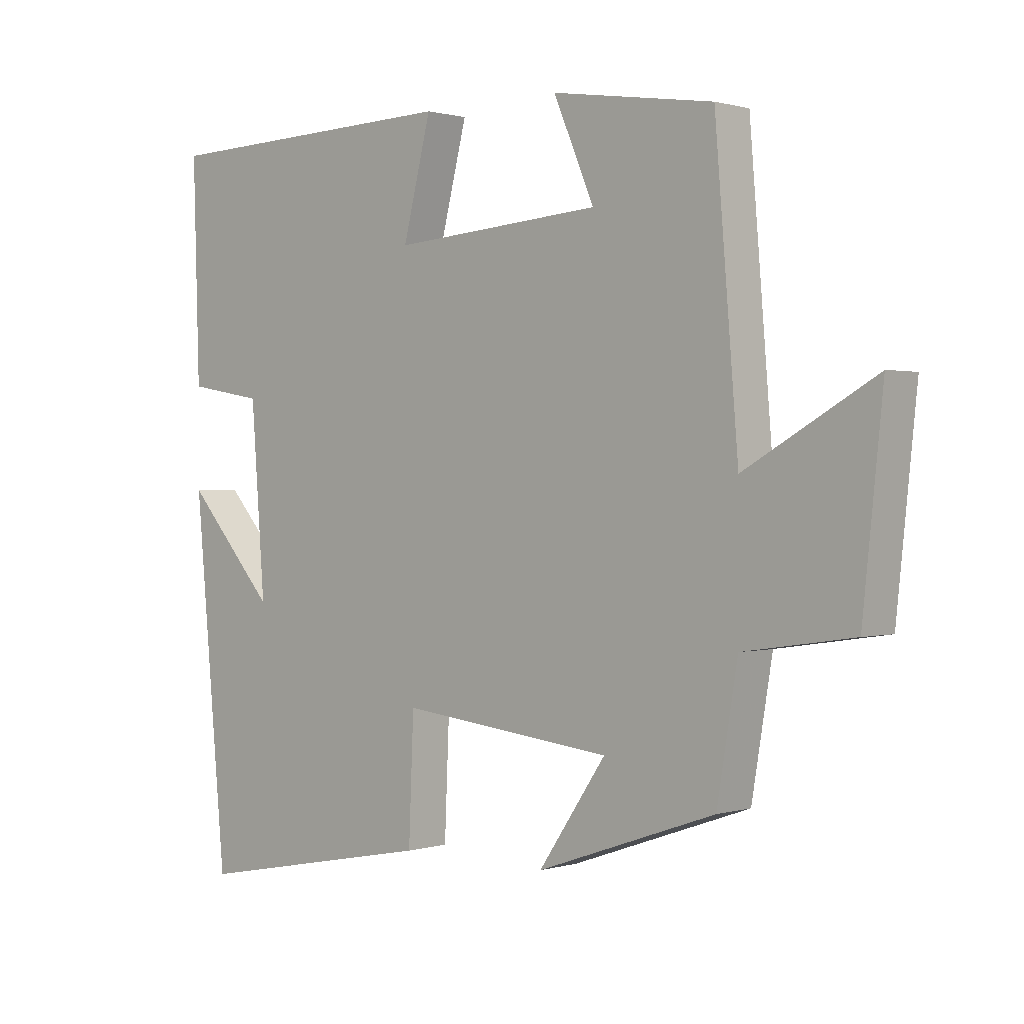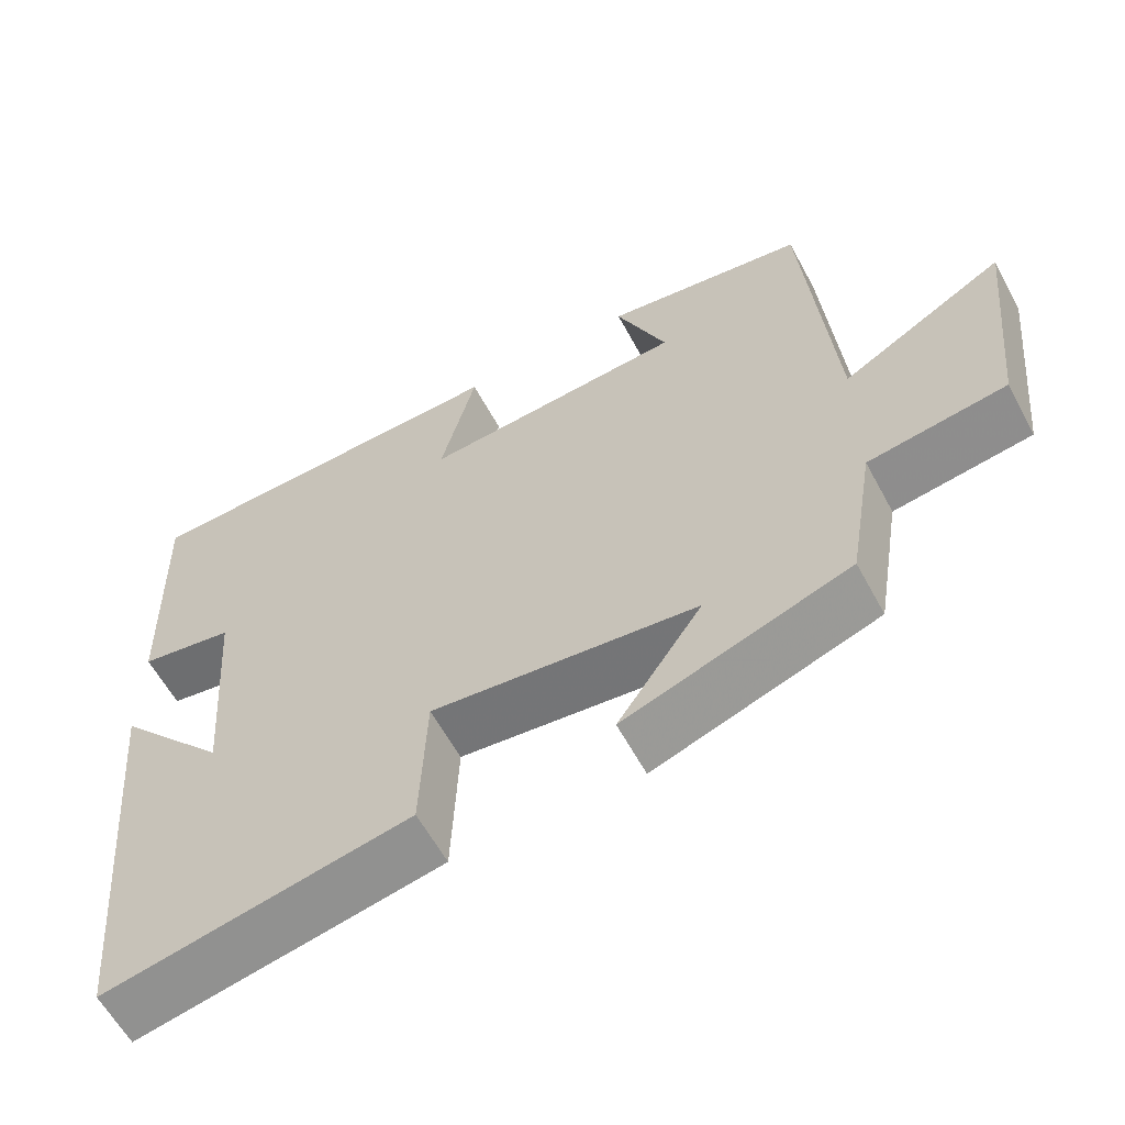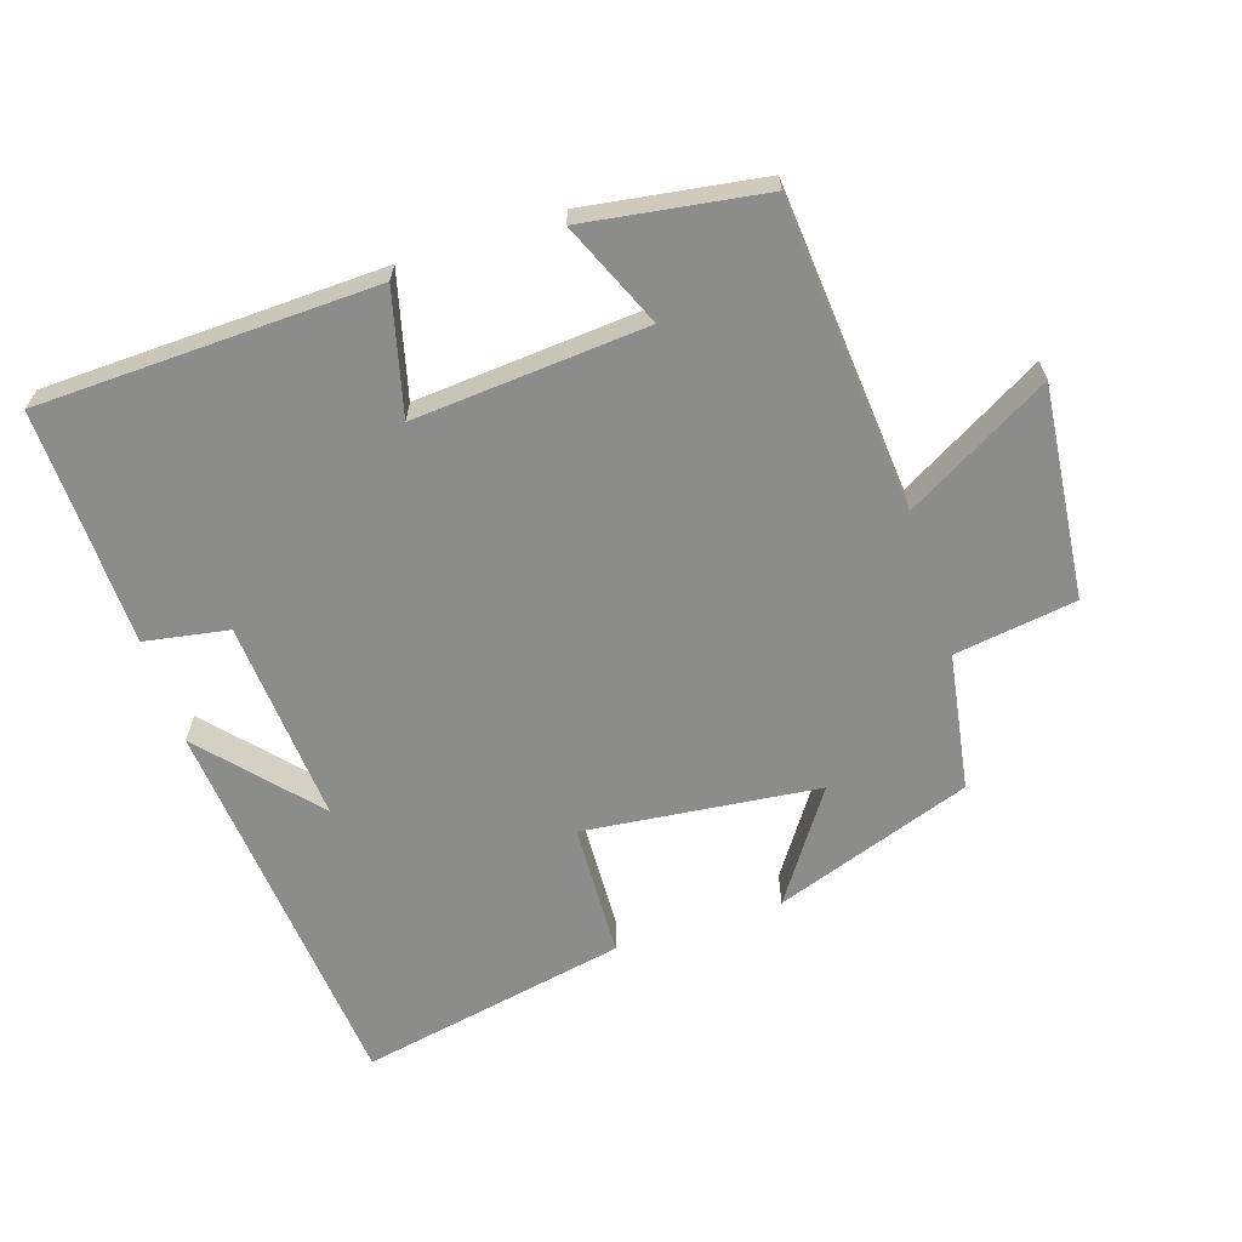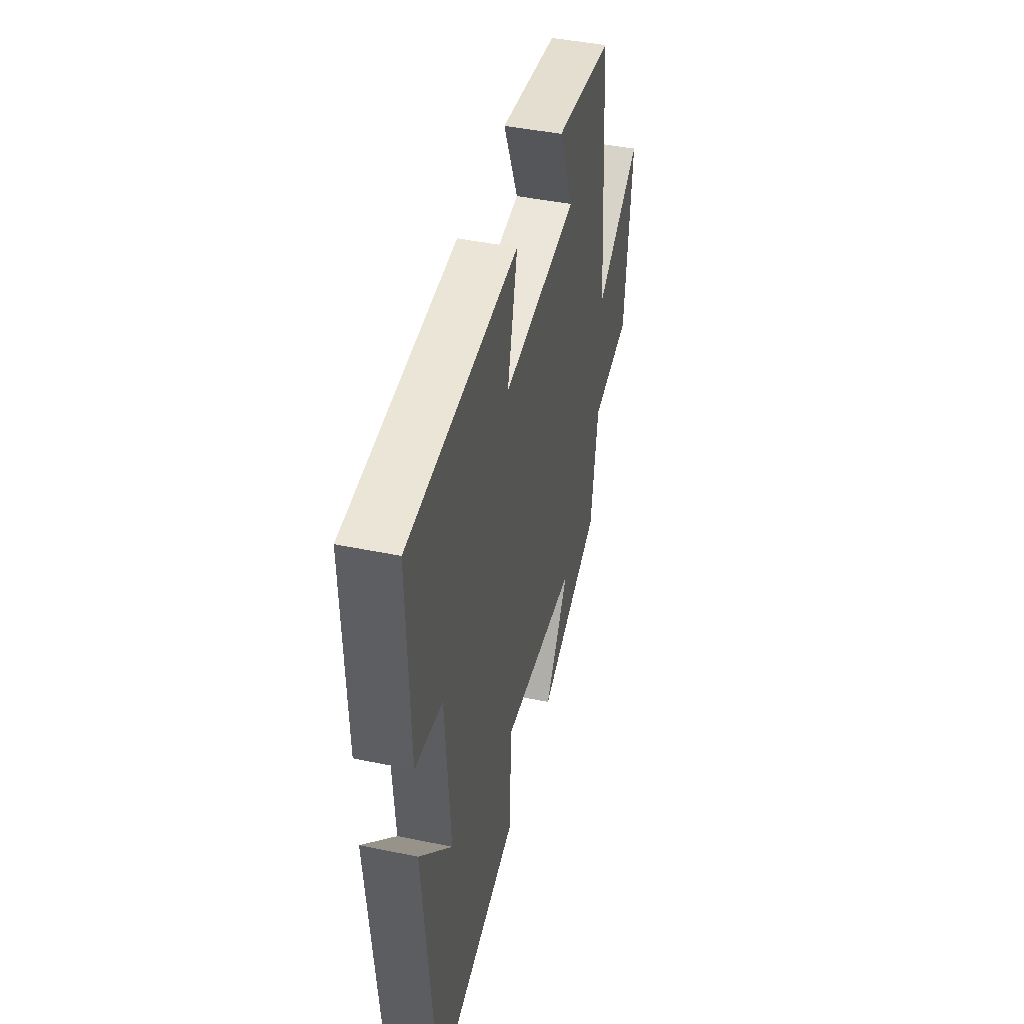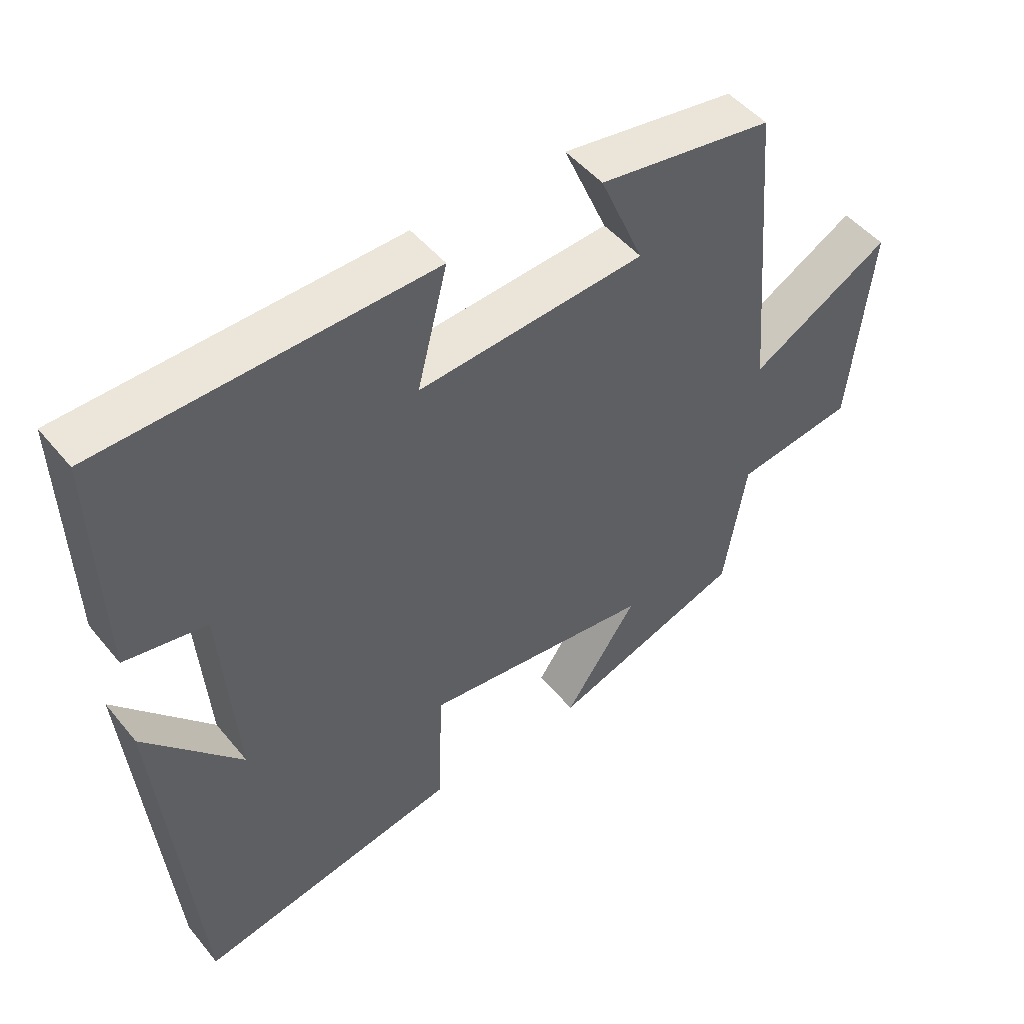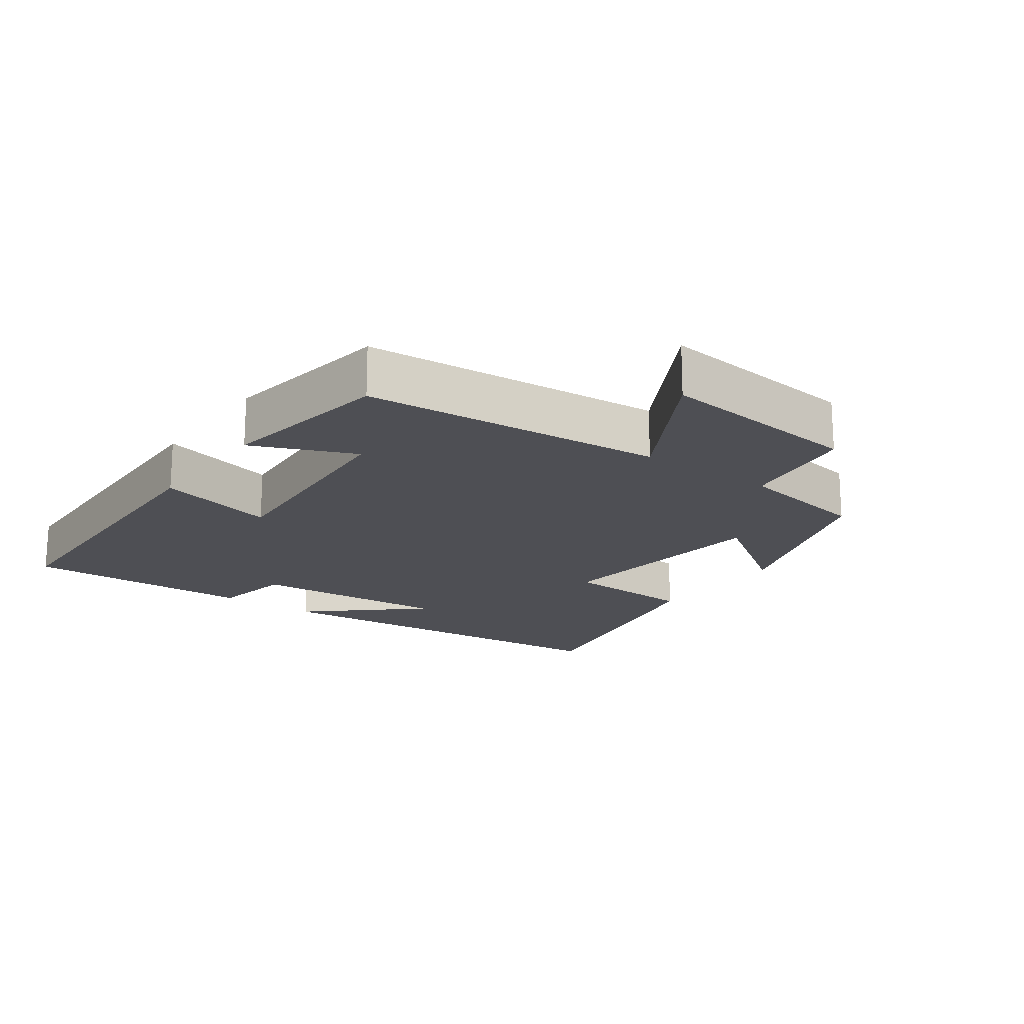
<metadata>
{"format":"obj","ext":"obj","renderer":"f3d","projection":"perspective","resolution":1024,"background":"white","views":[{"elev":0.8,"azim":42.6,"up":"+Z"},{"elev":-60.3,"azim":28.3,"up":"+Z"},{"elev":-64.1,"azim":18.0,"up":"+Y"},{"elev":44.2,"azim":-76.4,"up":"+Z"},{"elev":48.6,"azim":-37.5,"up":"+Z"},{"elev":-18.3,"azim":54.0,"up":"+Y"}]}
</metadata>
<code>
v 0.463 0.07 0.461
v 0.5 0.07 0.012
v 0.708 0.07 0.13
v 0.676 0.07 -0.176
v 0.5 0.07 -0.202
v 0.467 0.07 -0.4
v 0.181 0.07 -0.5
v 0.289 0.07 -0.343
v -0.051 0.07 -0.305
v -0.059 0.07 -0.5
v -0.448 0.07 -0.576
v -0.5 0.07 -0.011
v -0.357 0.07 -0.172
v -0.379 0.07 0.122
v -0.5 0.07 0.143
v -0.51 0.07 0.485
v -0.021 0.07 0.5
v -0.066 0.07 0.323
v 0.27 0.07 0.349
v 0.205 0.07 0.5
v 0.463 0 0.461
v 0.5 0 0.012
v 0.708 0 0.13
v 0.676 0 -0.176
v 0.5 0 -0.202
v 0.467 0 -0.4
v 0.181 0 -0.5
v 0.289 0 -0.343
v -0.051 0 -0.305
v -0.059 0 -0.5
v -0.448 0 -0.576
v -0.5 0 -0.011
v -0.357 0 -0.172
v -0.379 0 0.122
v -0.5 0 0.143
v -0.51 0 0.485
v -0.021 0 0.5
v -0.066 0 0.323
v 0.27 0 0.349
v 0.205 0 0.5
f 19 20 1 2
f 18 19 2
f 16 17 18
f 15 16 18
f 14 15 18
f 13 14 18 2
f 11 12 13
f 9 10 11 13
f 8 9 13 2
f 5 6 7 8
f 5 8 2 3
f 3 4 5
f 22 21 40 39
f 22 39 38
f 38 37 36
f 38 36 35
f 38 35 34
f 22 38 34 33
f 33 32 31
f 33 31 30 29
f 22 33 29 28
f 28 27 26 25
f 23 22 28 25
f 25 24 23
f 1 21 22 2
f 2 22 23 3
f 3 23 24 4
f 4 24 25 5
f 5 25 26 6
f 6 26 27 7
f 7 27 28 8
f 8 28 29 9
f 9 29 30 10
f 10 30 31 11
f 11 31 32 12
f 12 32 33 13
f 13 33 34 14
f 14 34 35 15
f 15 35 36 16
f 16 36 37 17
f 17 37 38 18
f 18 38 39 19
f 19 39 40 20
f 20 40 21 1

</code>
